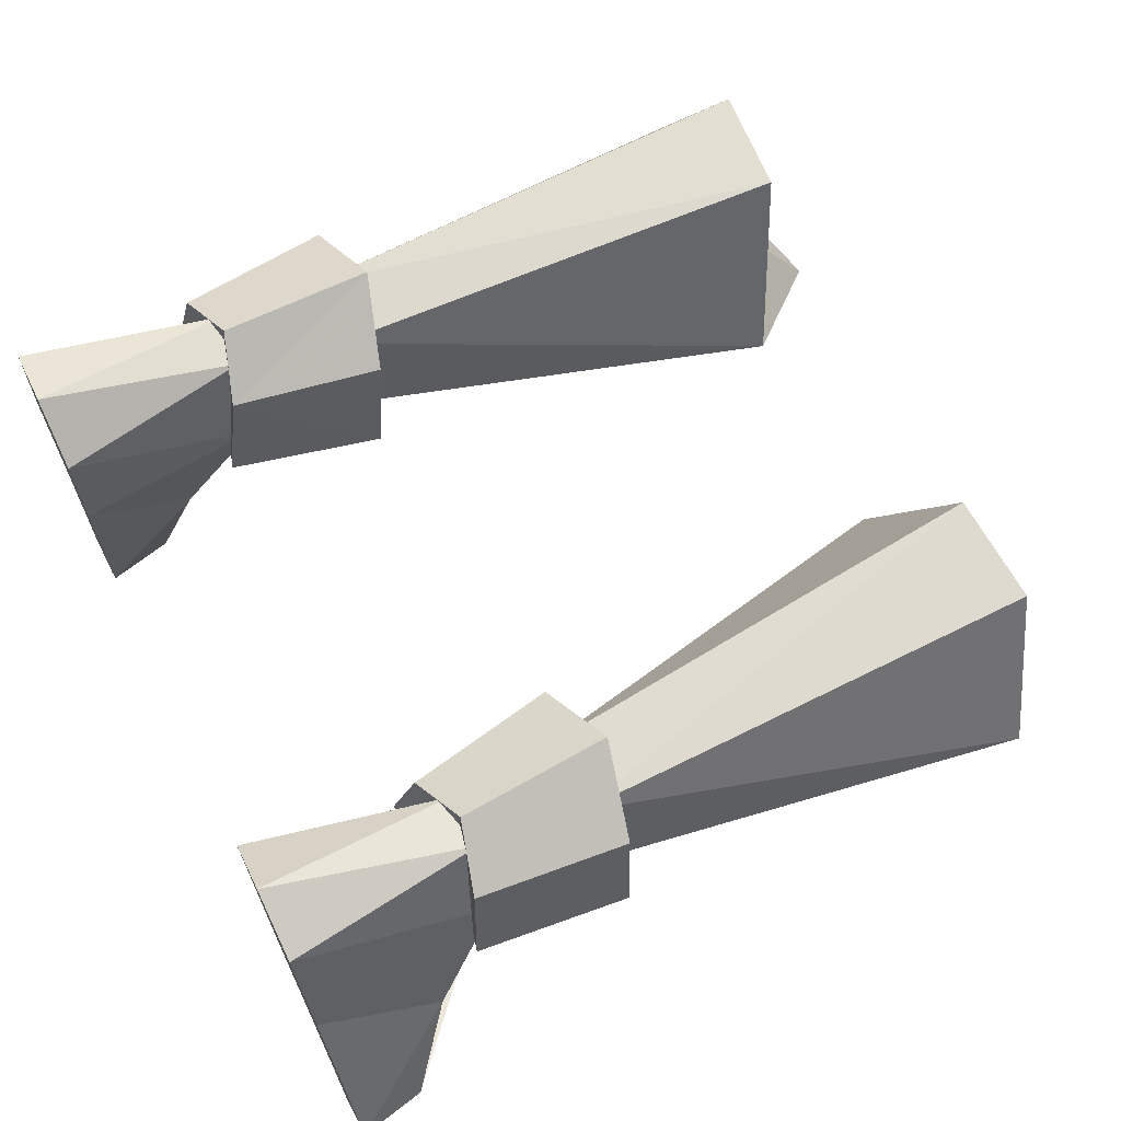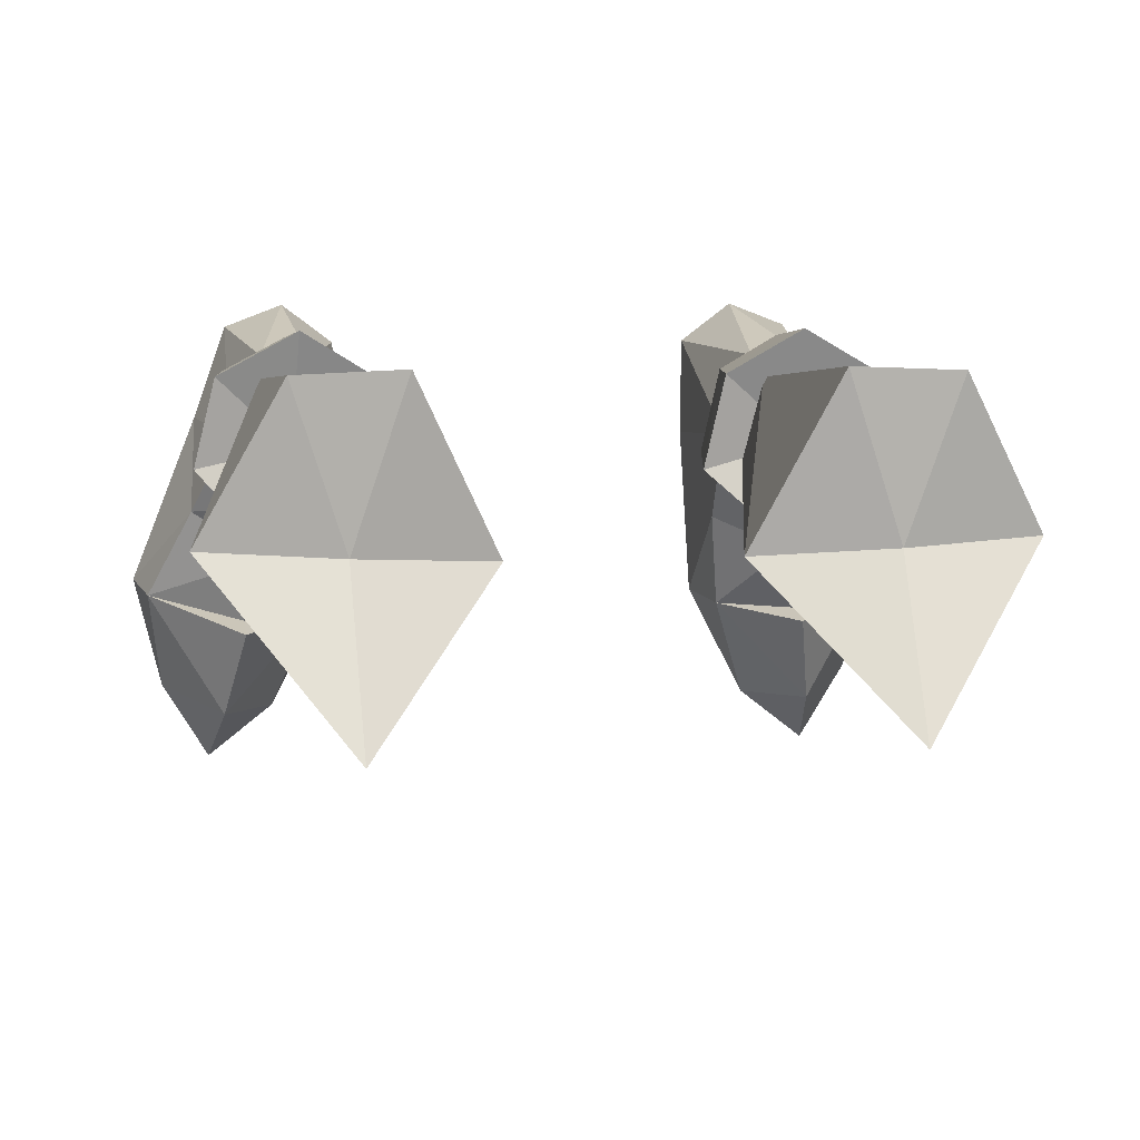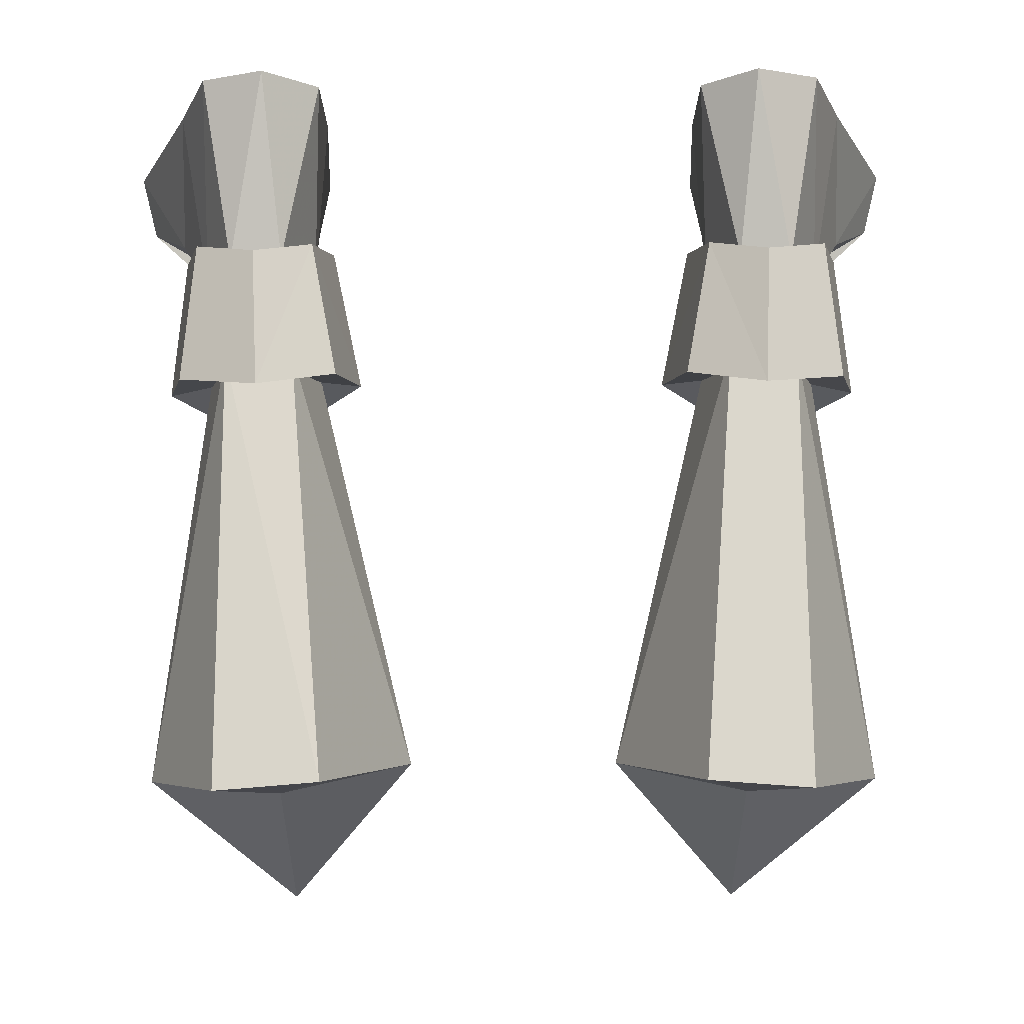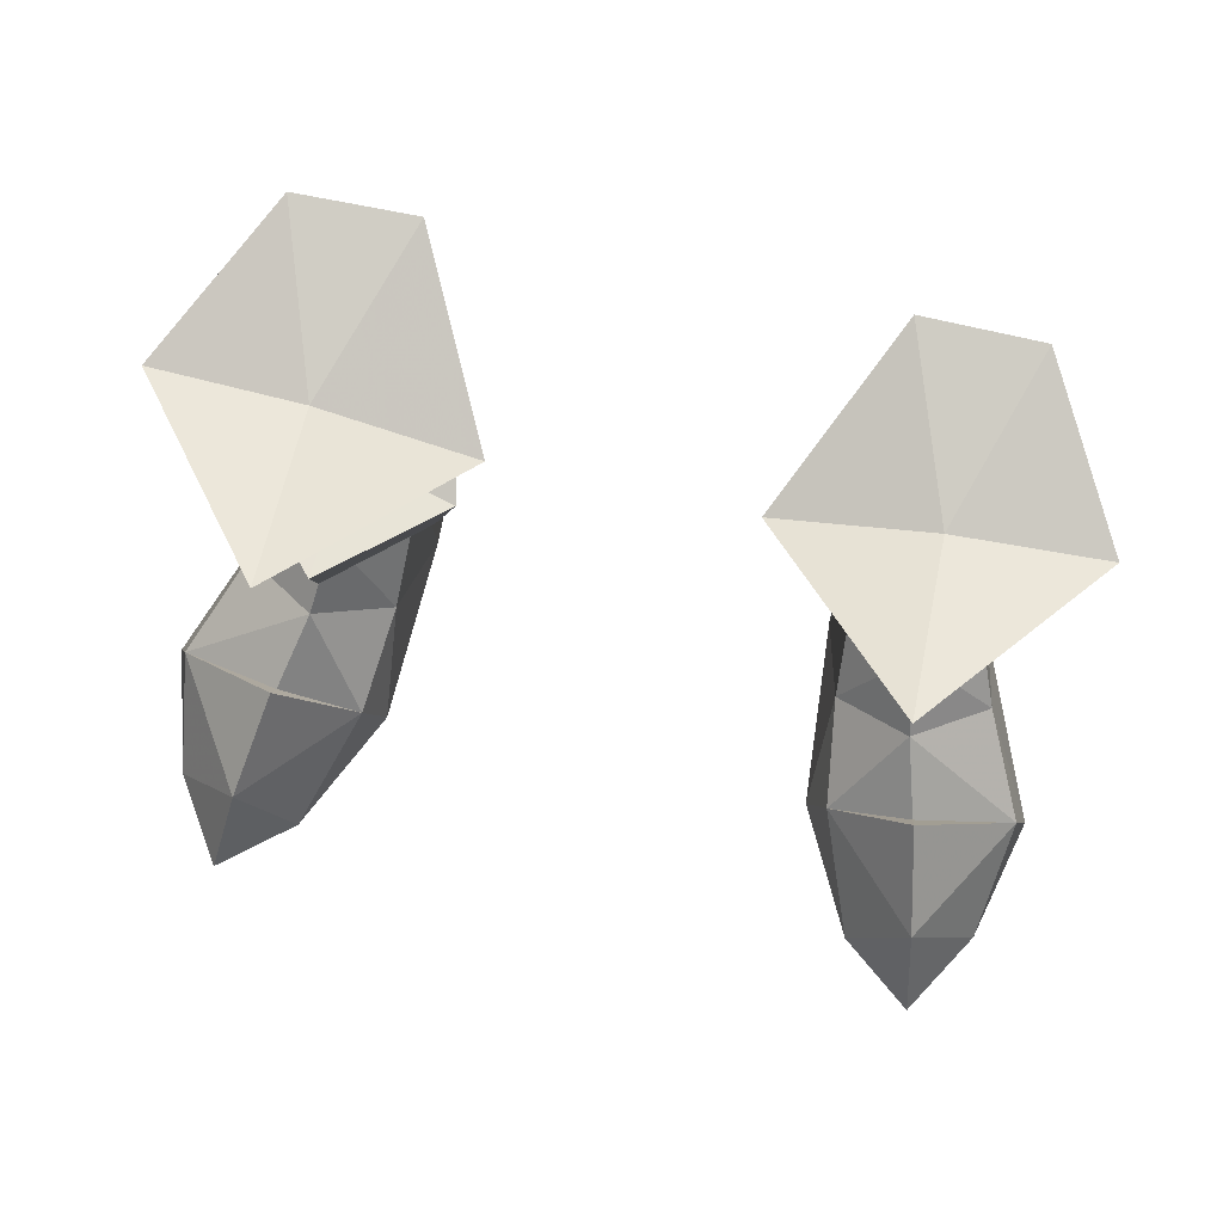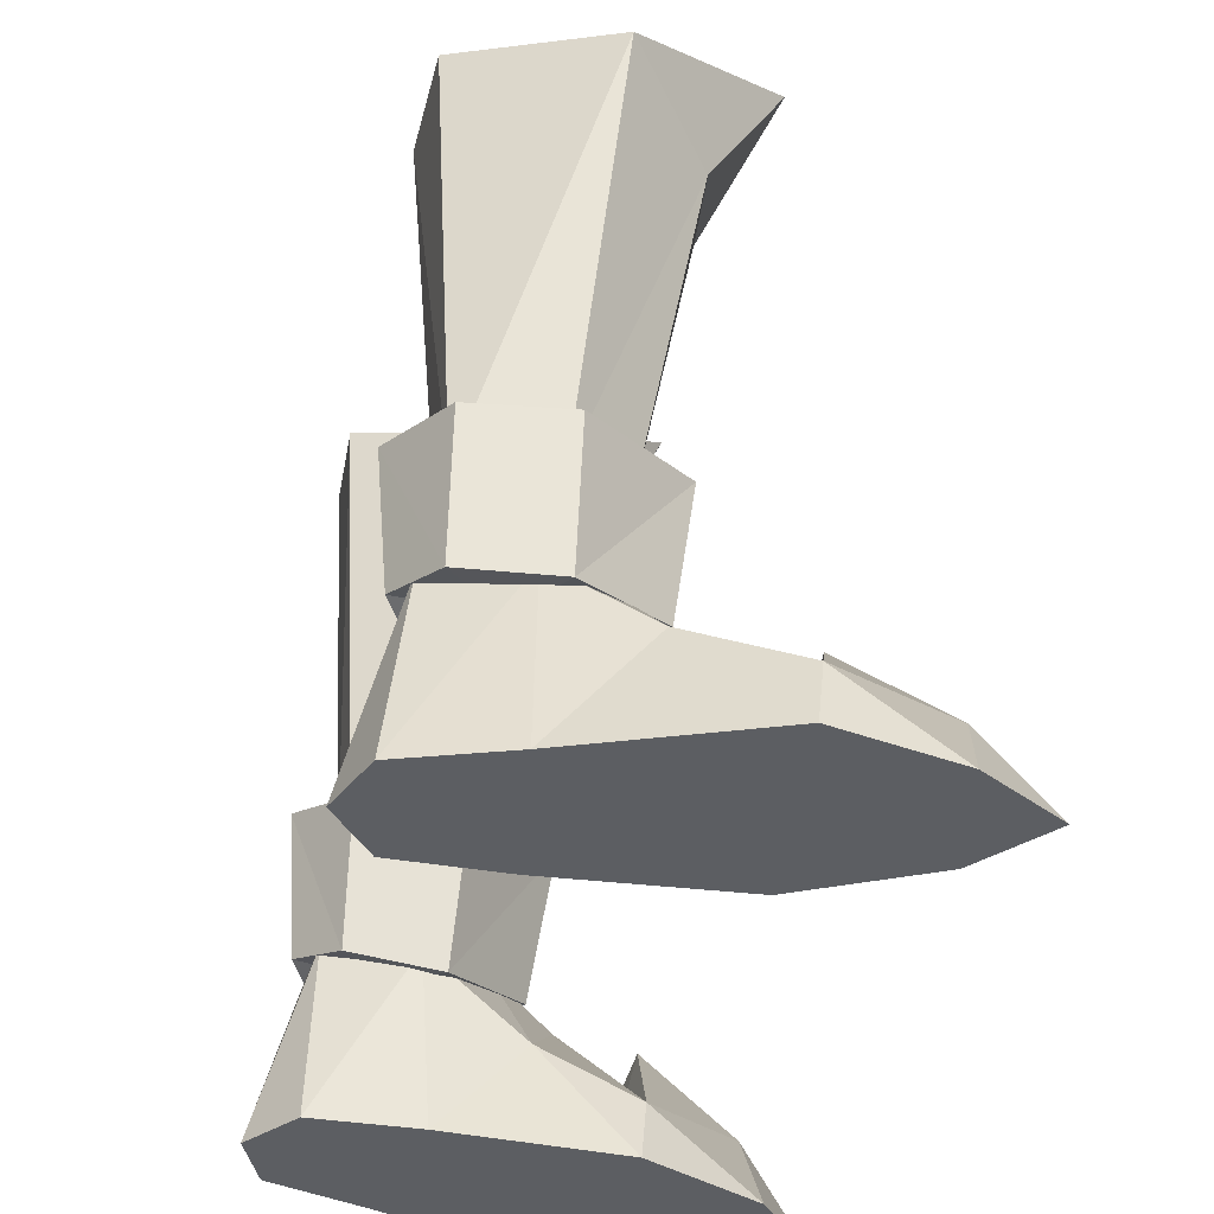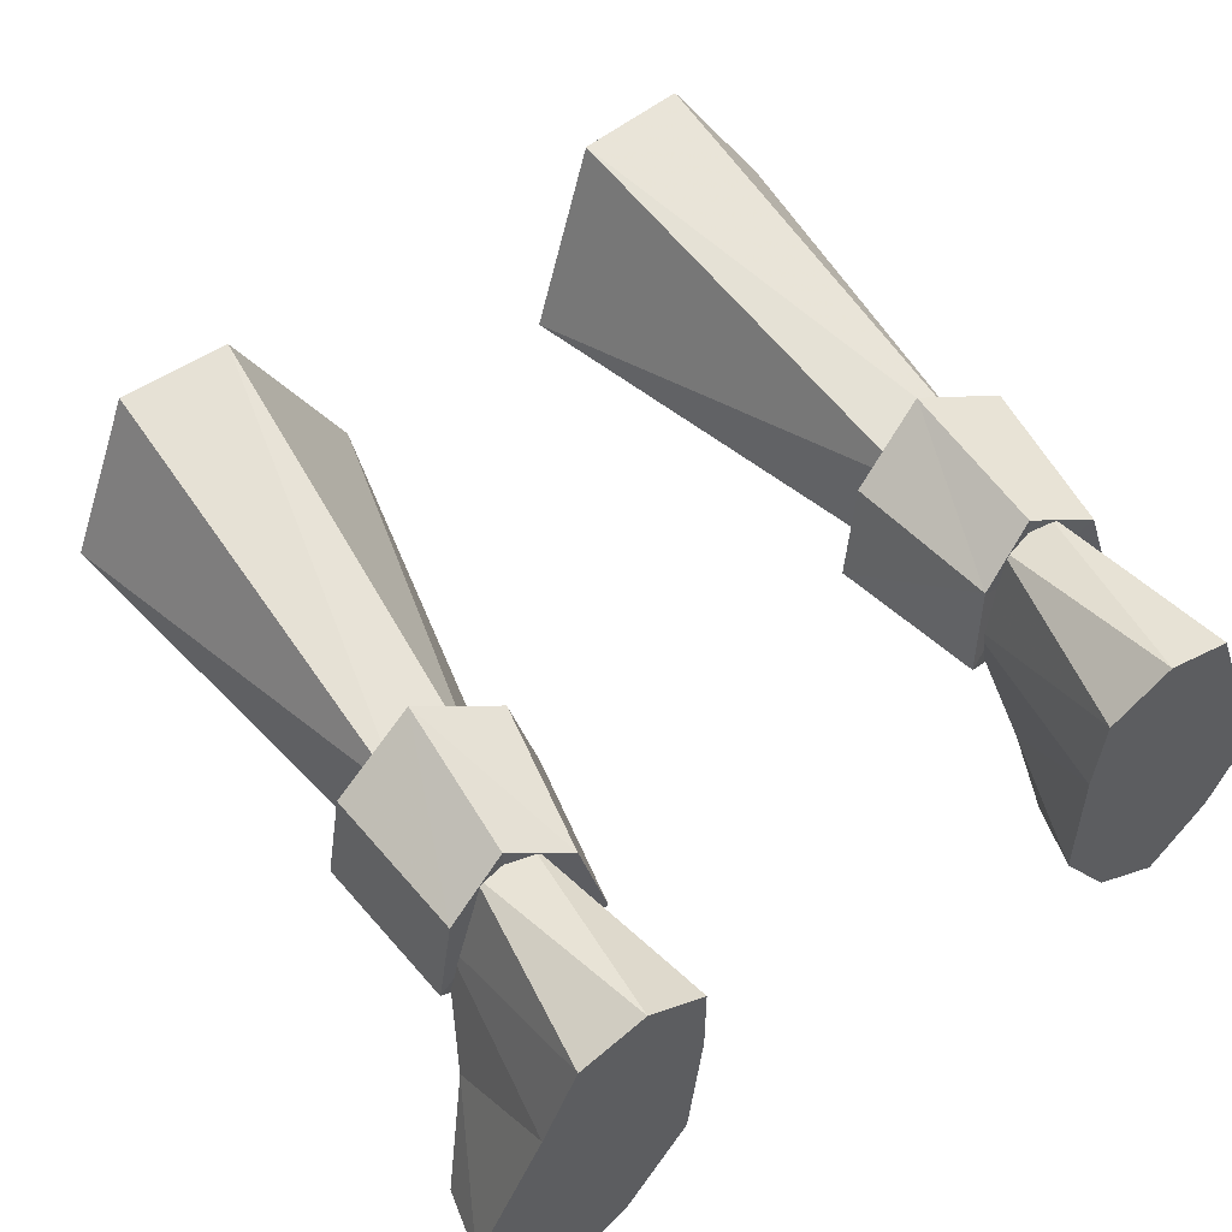
<metadata>
{"format":"obj","ext":"obj","renderer":"f3d","projection":"perspective","resolution":1024,"background":"white","views":[{"elev":67.1,"azim":-115.8,"up":"+Y"},{"elev":7.0,"azim":-9.8,"up":"+Y"},{"elev":76.7,"azim":-0.3,"up":"+Y"},{"elev":79.6,"azim":11.7,"up":"+Z"},{"elev":-37.6,"azim":-102.3,"up":"+Z"},{"elev":61.0,"azim":145.1,"up":"+Y"}]}
</metadata>
<code>
g knight_shoe_male_46530
v 11.37 2.577 3.507
v 10.16 5.263 5.779
v 8.649 3.077 6.292
v 9.018 1.047 4.697
v 9.659 -1.204 3.48
v 12.88 -0.4576 1.947
v 13.37 -0.1293 -0.06523
v 11.13 5.568 -0.06526
v 6.595 -0.9137 -0.06594
v 6.225 4.845 -0.06595
v 11.13 5.568 -0.06526
v 13.37 -0.1293 -0.06523
v 10.02 8.733 -0.06535
v 6.258 8.168 -0.06581
v 10.02 8.733 -0.06535
v 9.083 7.951 5.903
v 6.539 5.158 5.491
v 7.437 7.853 5.78
v 6.258 8.168 -0.06581
v 6.225 4.845 -0.06595
v 6.722 2.047 3.033
v 8.571 -4.763 -0.06593
v 12.44 -3.931 -0.06523
v 7.164 -1.186 1.889
v 6.595 -0.9137 -0.06594
v 8.485 1.122 10.3
v 8.86 1.859 5.469
v 10.95 4.614 4.872
v 11.4 4.499 9.482
v 5.028 4.23 9.091
v 5.976 4.517 4.513
v 10.26 7.441 5.218
v 10.7 7.431 9.771
v 8.292 8.521 5.749
v 8.07 8.871 10.34
v 5.922 8.181 22.92
v 9.241 8.057 23.16
v 9.25 7.321 8.955
v 7.086 7.241 8.82
v 5.028 4.23 9.091
v 5.645 7.39 9.589
v 6.477 7.352 5.125
v 5.976 4.517 4.513
v -8.778 3.077 6.292
v -10.29 5.263 5.779
v -11.5 2.577 3.507
v -9.147 1.047 4.697
v -13.01 -0.4577 1.947
v -9.788 -1.204 3.48
v -13.5 -0.1294 -0.06524
v -11.26 5.567 -0.06527
v -11.26 5.567 -0.06527
v -6.354 4.845 -0.06594
v -6.724 -0.9137 -0.06594
v -13.5 -0.1294 -0.06524
v -10.15 8.733 -0.06536
v -6.386 8.168 -0.0658
v -10.15 8.733 -0.06536
v -9.211 7.951 5.903
v -6.386 8.168 -0.0658
v -7.566 7.853 5.78
v -6.667 5.158 5.491
v -6.354 4.845 -0.06594
v -6.85 2.047 3.033
v -8.699 -4.763 -0.06593
v -12.57 -3.931 -0.06523
v -7.292 -1.186 1.889
v -6.724 -0.9137 -0.06594
v -8.614 1.122 10.3
v -11.52 4.499 9.482
v -11.08 4.614 4.872
v -8.989 1.859 5.469
v -6.105 4.517 4.513
v -5.157 4.229 9.091
v -10.83 7.431 9.771
v -10.39 7.441 5.218
v -8.198 8.871 10.34
v -8.42 8.521 5.749
v -6.051 8.181 22.92
v -7.215 7.241 8.82
v -9.379 7.321 8.955
v -9.37 8.057 23.16
v -5.157 4.229 9.091
v -6.105 4.517 4.513
v -6.605 7.352 5.125
v -5.773 7.39 9.589
v 8.571 -4.763 -0.06593
v 8.026 9.497 -0.06559
v 8.026 9.497 -0.06559
v 7.437 7.853 5.78
v 6.258 8.168 -0.06581
v 12.44 -3.931 -0.06523
v 10.84 -6.542 -0.0834
v 10.34 -4.586 2.683
v 8.411 2.854 8.726
v 9.069 0.7518 20.43
v 6.641 0.5507 20.21
v 9.989 4.639 8.894
v 11.83 3.36 22.34
v 9.632 -1.516 4.725
v 6.426 4.536 8.671
v 3.328 2.856 21.73
v 7.496 -1.973 25.75
v 3.328 2.856 21.73
v 6.426 4.536 8.671
v 11.4 4.499 9.482
v 8.301 5.133 8.985
v 8.485 1.122 10.3
v 5.028 4.23 9.091
v 10.7 7.431 9.771
v 8.07 8.871 10.34
v 5.645 7.39 9.589
v 8.86 1.859 5.469
v 8.459 5.71 5.493
v 10.95 4.614 4.872
v 10.26 7.441 5.218
v 8.292 8.521 5.749
v 6.477 7.352 5.125
v 5.976 4.517 4.513
v 9.241 8.057 23.16
v 5.922 8.181 22.92
v 7.618 3.121 22.71
v 7.496 -1.973 25.75
v 11.83 3.36 22.34
v 3.328 2.856 21.73
v 10.84 -6.542 -0.0834
v 9.659 -1.204 3.48
v 7.164 -1.186 1.889
v 9.632 -1.516 4.725
v 12.88 -0.4576 1.947
v -8.699 -4.763 -0.06593
v -8.155 9.497 -0.06559
v -8.155 9.497 -0.06559
v -7.566 7.853 5.78
v -6.386 8.168 -0.0658
v -12.57 -3.931 -0.06523
v -10.97 -6.542 -0.0834
v -10.46 -4.586 2.683
v -6.77 0.5507 20.21
v -9.198 0.7518 20.43
v -8.54 2.854 8.726
v -11.96 3.36 22.34
v -10.12 4.639 8.894
v -9.76 -1.516 4.725
v -3.456 2.856 21.73
v -6.554 4.536 8.671
v -7.625 -1.973 25.75
v -3.456 2.856 21.73
v -6.554 4.536 8.671
v -11.52 4.499 9.482
v -8.614 1.122 10.3
v -8.429 5.133 8.985
v -5.157 4.229 9.091
v -10.83 7.431 9.771
v -8.198 8.871 10.34
v -5.773 7.39 9.589
v -8.989 1.859 5.469
v -11.08 4.614 4.872
v -8.587 5.71 5.493
v -10.39 7.441 5.218
v -8.42 8.521 5.749
v -6.605 7.352 5.125
v -6.105 4.517 4.513
v -7.746 3.121 22.71
v -6.051 8.181 22.92
v -9.37 8.057 23.16
v -11.96 3.36 22.34
v -7.625 -1.973 25.75
v -3.456 2.856 21.73
v -10.97 -6.542 -0.0834
v -7.292 -1.186 1.889
v -9.788 -1.204 3.48
v -9.76 -1.516 4.725
v -13.01 -0.4577 1.947
f 1 2 3
f 3 4 1
f 4 5 6
f 6 1 4
f 1 6 7
f 7 8 1
f 9 10 11
f 11 12 9
f 13 11 10
f 10 14 13
f 2 8 15
f 15 16 2
f 17 18 19
f 19 20 17
f 21 4 3
f 3 17 21
f 22 9 12
f 12 23 22
f 4 21 24
f 24 5 4
f 21 20 25
f 25 24 21
f 26 27 28
f 28 29 26
f 26 30 31
f 31 27 26
f 29 28 32
f 32 33 29
f 32 34 35
f 35 33 32
f 36 37 38
f 38 39 36
f 40 41 42
f 42 43 40
f 35 34 42
f 42 41 35
f 44 45 46
f 46 47 44
f 48 49 47
f 47 46 48
f 50 48 46
f 46 51 50
f 52 53 54
f 54 55 52
f 53 52 56
f 56 57 53
f 58 51 45
f 45 59 58
f 60 61 62
f 62 63 60
f 44 47 64
f 64 62 44
f 55 54 65
f 65 66 55
f 67 64 47
f 47 49 67
f 68 63 64
f 64 67 68
f 69 70 71
f 71 72 69
f 69 72 73
f 73 74 69
f 70 75 76
f 76 71 70
f 76 75 77
f 77 78 76
f 79 80 81
f 81 82 79
f 83 84 85
f 85 86 83
f 77 86 85
f 85 78 77
f 87 24 25
f 88 13 14
f 16 89 90
f 20 21 17
f 16 15 89
f 89 91 90
f 8 2 1
f 92 7 6
f 23 93 22
f 94 92 6
f 95 96 97
f 98 99 96
f 94 100 24
f 38 37 99
f 101 102 39
f 97 96 103
f 96 99 103
f 104 97 103
f 96 95 98
f 97 105 95
f 97 104 105
f 99 98 38
f 36 39 102
f 106 107 108
f 108 107 109
f 110 107 106
f 111 107 110
f 109 107 112
f 112 107 111
f 113 114 115
f 115 114 116
f 117 114 118
f 118 114 119
f 119 114 113
f 116 114 117
f 120 121 122
f 123 124 122
f 125 123 122
f 124 120 122
f 121 125 122
f 94 87 126
f 92 94 126
f 127 128 129
f 130 127 129
f 100 94 6
f 87 94 24
f 67 131 68
f 56 132 57
f 133 59 134
f 64 63 62
f 58 59 133
f 135 133 134
f 45 51 46
f 50 136 48
f 137 66 65
f 136 138 48
f 139 140 141
f 140 142 143
f 144 138 67
f 142 82 81
f 80 145 146
f 147 140 139
f 147 142 140
f 147 139 148
f 143 141 140
f 141 149 139
f 149 148 139
f 81 143 142
f 145 80 79
f 150 151 152
f 151 153 152
f 154 150 152
f 155 154 152
f 153 156 152
f 156 155 152
f 157 158 159
f 158 160 159
f 161 162 159
f 162 163 159
f 163 157 159
f 160 161 159
f 164 165 166
f 164 167 168
f 164 168 169
f 164 166 167
f 164 169 165
f 131 138 170
f 138 136 170
f 171 172 173
f 172 174 173
f 138 144 48
f 138 131 67

</code>
